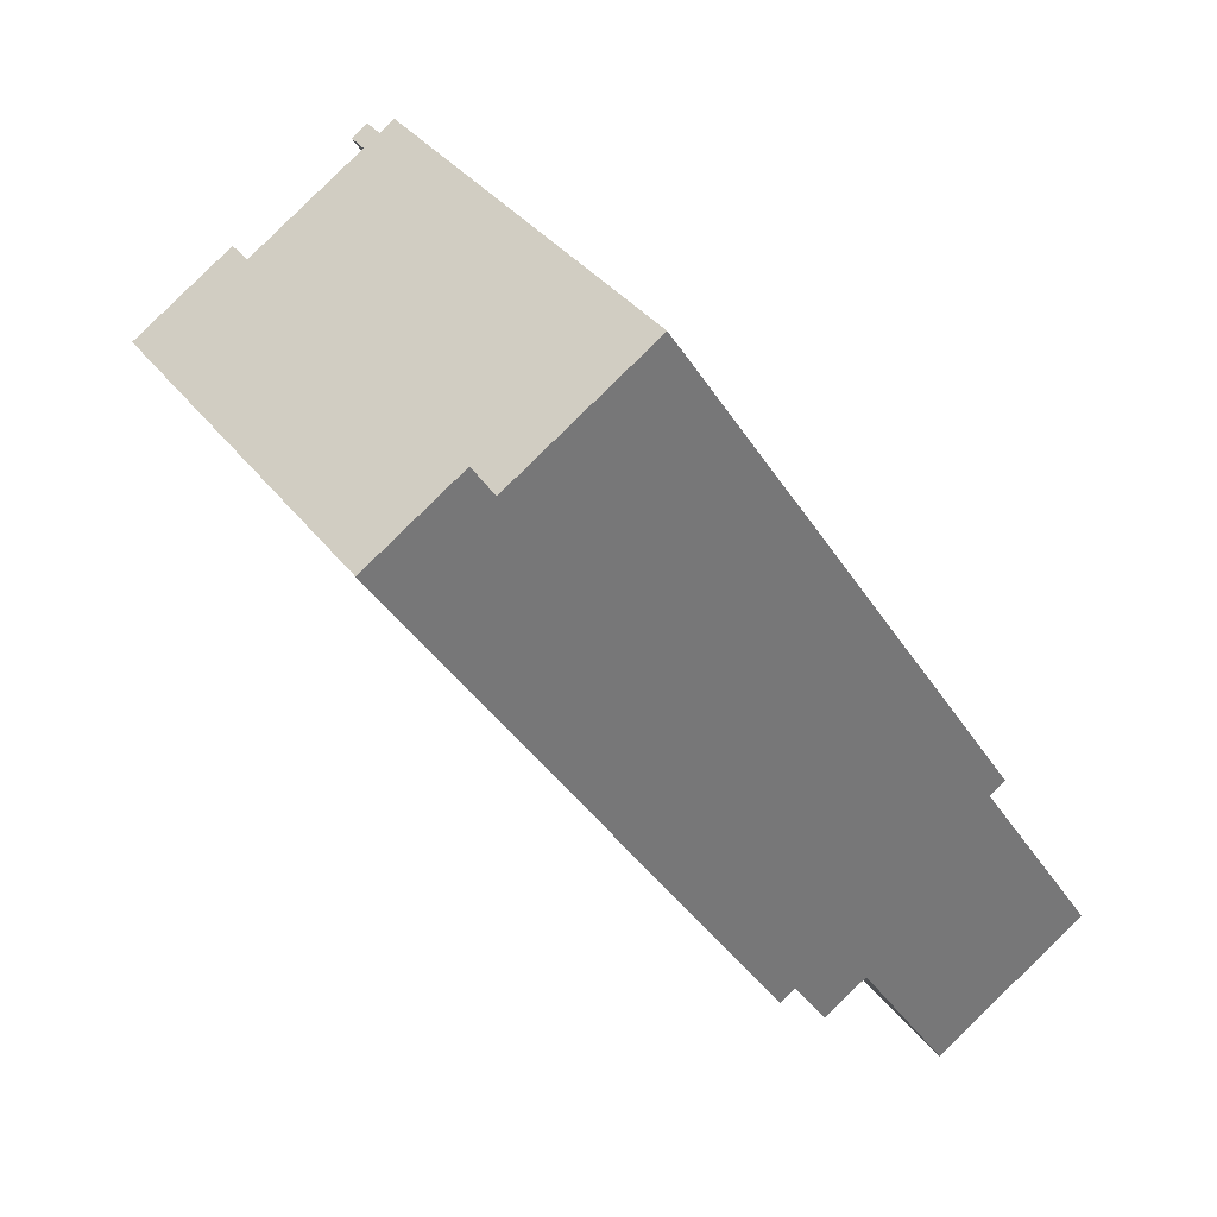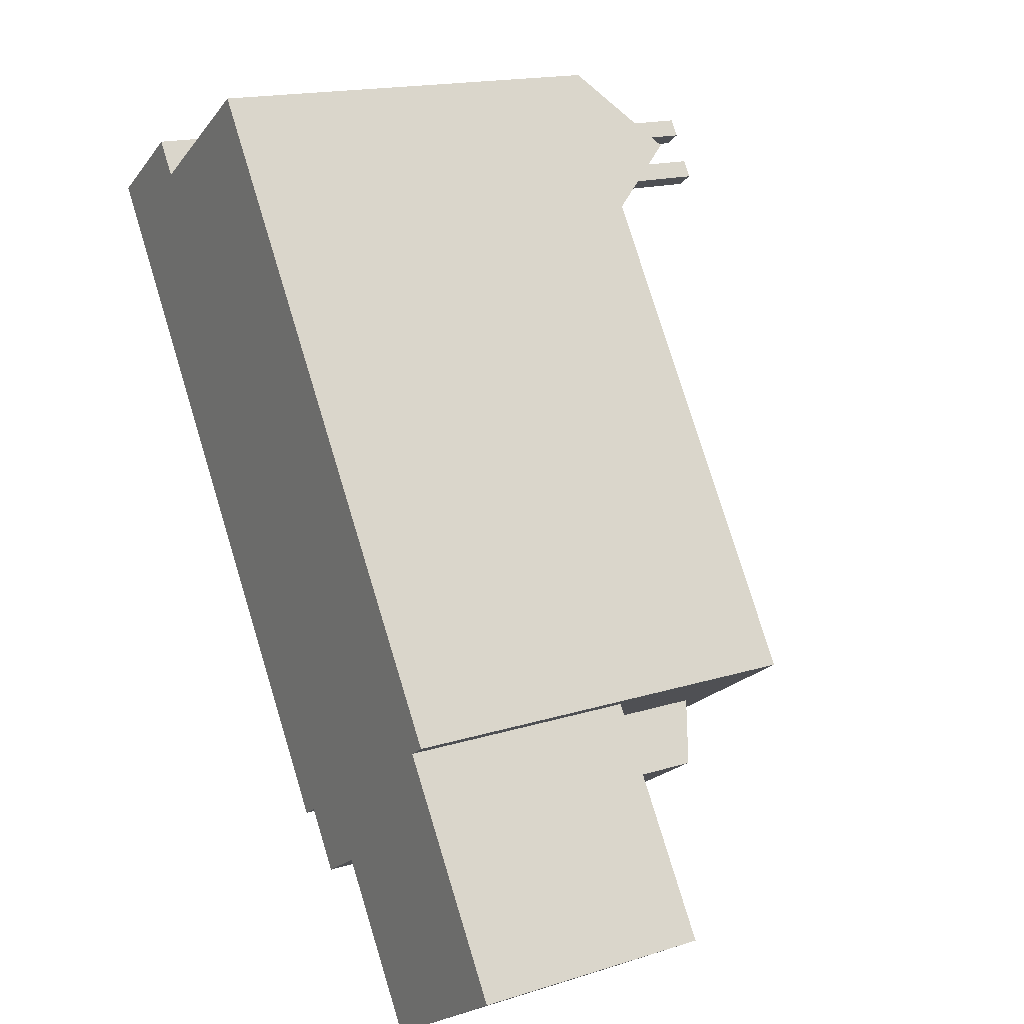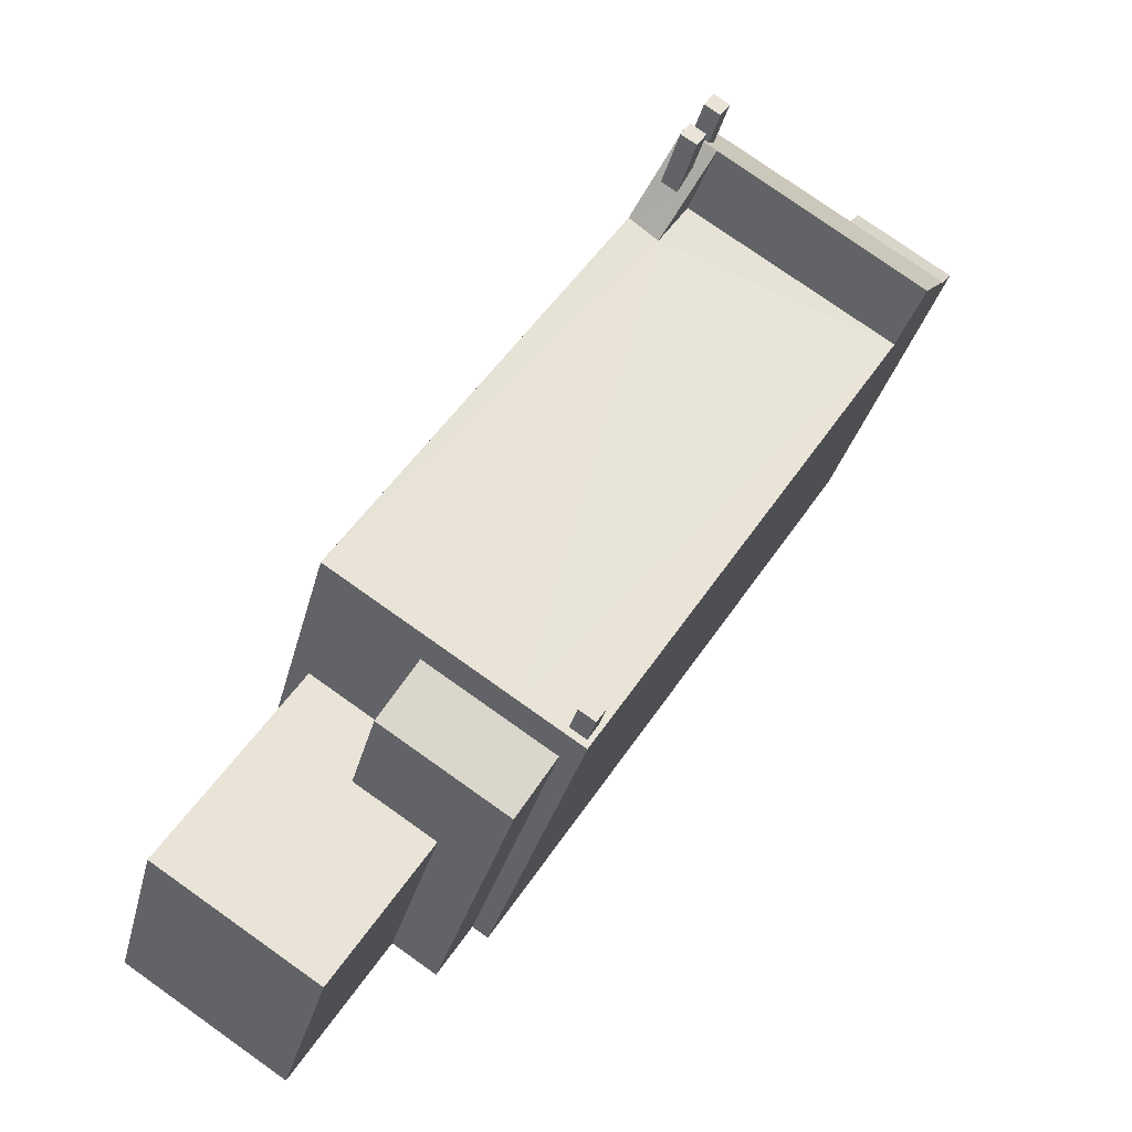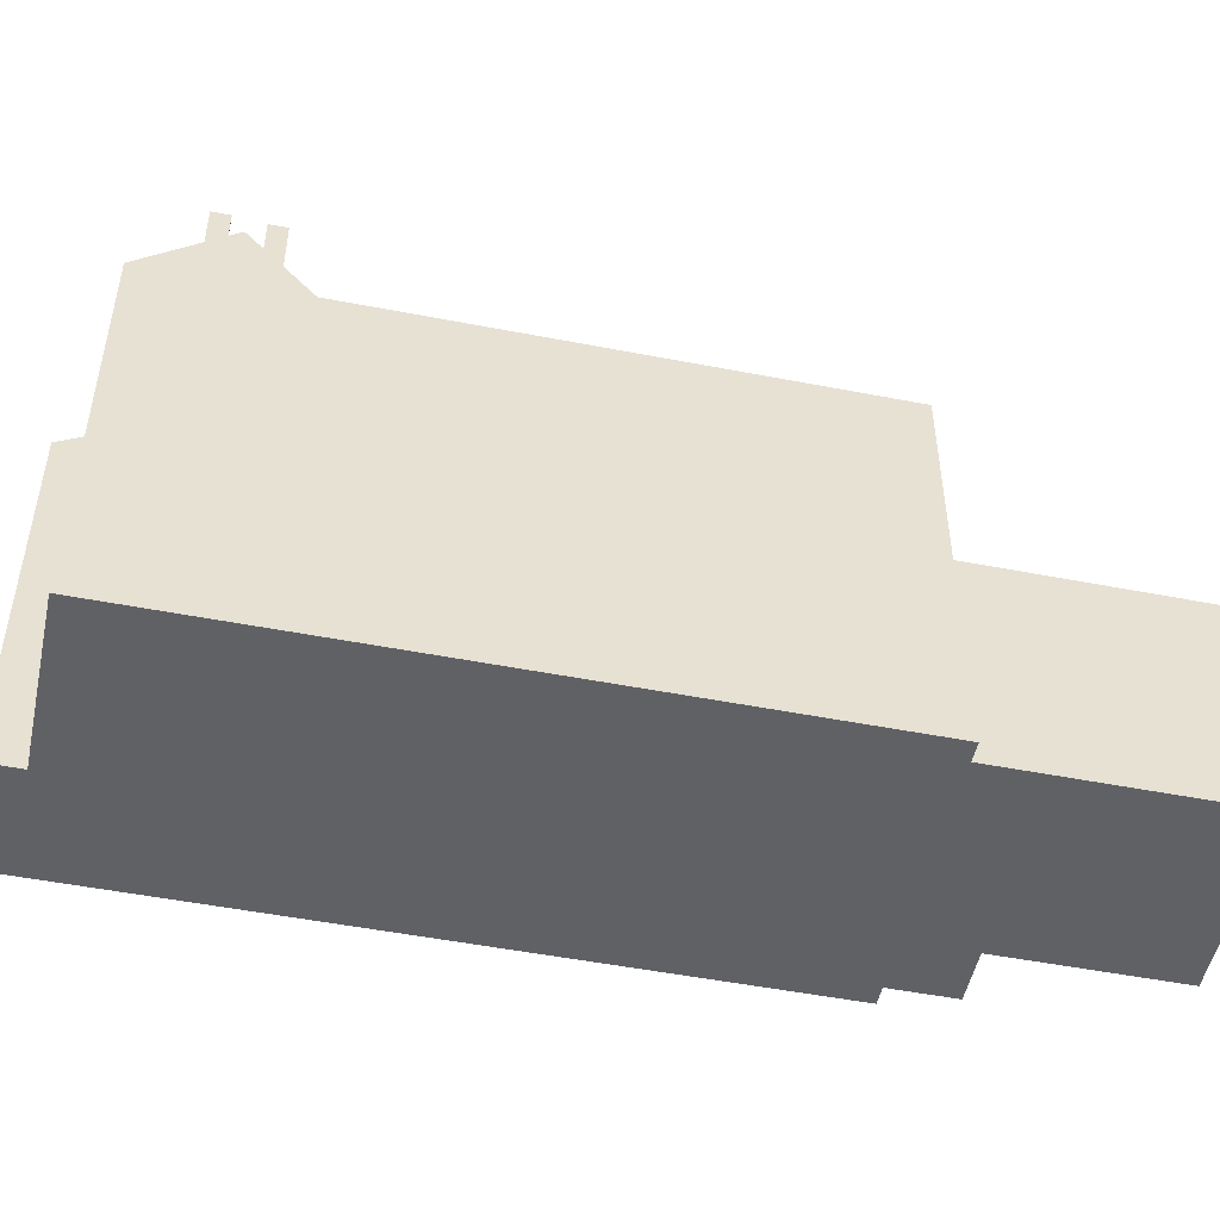
<metadata>
{"format":"obj","ext":"obj","renderer":"f3d","projection":"perspective","resolution":1024,"background":"white","views":[{"elev":35.0,"azim":-31.5,"up":"+Z"},{"elev":16.6,"azim":57.5,"up":"+Z"},{"elev":-31.3,"azim":166.8,"up":"+Z"},{"elev":-50.4,"azim":45.0,"up":"+Y"}]}
</metadata>
<code>
v 3.648 0.9838 -9.127
v 5.848 0.9838 -7.7
v 6.29 0.9838 -13.2
v 4.884 0.9838 -6.214
v 10.69 0.9838 -10.35
v 5.848 0.9838 -7.7
v 5.848 0.9838 -7.7
v 10.69 0.9838 -10.35
v 6.29 0.9838 -13.2
v 4.884 0.9838 -6.214
v 7.088 0.9838 -4.785
v 10.69 0.9838 -10.35
v 1.462 4.885 -8.435
v 2.685 4.885 -7.641
v 3.648 4.29 -9.127
v 1.462 4.885 -8.435
v 3.648 4.29 -9.127
v 2.425 4.29 -9.92
v 2.685 4.885 -7.641
v 5.848 4.29 -7.7
v 3.648 4.29 -9.127
v 2.685 4.885 -7.641
v 4.884 4.884 -6.214
v 5.848 4.29 -7.7
v -8.693 5.525 7.674
v -8.048 5.525 8.092
v -7.904 5.688 7.87
v -8.549 5.688 7.452
v -8.048 5.525 8.092
v -7.404 5.525 8.51
v -7.26 5.688 8.288
v -7.904 5.688 7.87
v -8.837 5.363 7.896
v -8.192 5.363 8.314
v -8.048 5.525 8.092
v -8.693 5.525 7.674
v -8.192 5.363 8.314
v -7.548 5.363 8.732
v -7.404 5.525 8.51
v -8.048 5.525 8.092
v -9.049 5.851 6.813
v -8.693 5.525 7.674
v -8.549 5.688 7.452
v -9.625 5.2 7.7
v -8.693 5.525 7.674
v -9.049 5.851 6.813
v -9.049 5.851 6.813
v -8.549 5.688 7.452
v -7.904 5.688 7.87
v -7.904 5.688 7.87
v -7.26 5.688 8.288
v -6.472 5.851 8.483
v -9.049 5.851 6.813
v -7.904 5.688 7.87
v -6.472 5.851 8.483
v -7.404 5.525 8.51
v -6.472 5.851 8.483
v -7.26 5.688 8.288
v -9.625 5.2 7.7
v -8.192 5.363 8.314
v -8.837 5.363 7.896
v -9.625 5.2 7.7
v -8.837 5.363 7.896
v -8.693 5.525 7.674
v -9.625 5.2 7.7
v -7.048 5.2 9.372
v -8.192 5.363 8.314
v -7.548 5.363 8.732
v -7.048 5.2 9.372
v -7.404 5.525 8.51
v -8.192 5.363 8.314
v -7.048 5.2 9.372
v -7.548 5.363 8.732
v -7.404 5.525 8.51
v -7.048 5.2 9.372
v -6.472 5.851 8.483
v -2.224 8.876 9.296
v -1.509 8.875 9.161
v -1.951 8.875 8.875
v -2.224 8.876 9.296
v -1.783 8.875 9.583
v -1.509 8.875 9.161
v -1.276 8.875 7.718
v -1.108 8.875 8.426
v -0.8338 8.874 8.004
v -1.549 8.875 8.14
v -1.108 8.875 8.426
v -1.276 8.875 7.718
v 0.7562 6.853 -8.049
v 1.471 6.852 -8.184
v 1.029 6.853 -8.471
v 0.7562 6.853 -8.049
v 1.197 6.853 -7.763
v 1.471 6.852 -8.184
v -2.08 8.041 8.37
v -1.183 8.041 8.958
v -1.816 7.511 7.984
v -1.816 7.511 7.984
v -1.549 7.491 8.14
v -1.342 7.055 7.82
v -1.816 7.511 7.984
v -1.183 8.041 8.958
v -1.549 7.491 8.14
v -1.183 8.041 8.958
v -0.8338 6.909 8.004
v -1.108 7.485 8.426
v -1.549 7.491 8.14
v -1.183 8.041 8.958
v -1.108 7.485 8.426
v -1.196 6.914 7.77
v -0.8338 6.909 8.004
v -0.1848 5.942 7.421
v -1.183 8.041 8.958
v -0.1848 5.942 7.421
v -0.8338 6.909 8.004
v -1.816 7.511 7.984
v -1.276 6.917 7.718
v -1.013 5.903 6.816
v -1.816 7.511 7.984
v -1.342 7.055 7.82
v -1.276 6.917 7.718
v -1.276 6.917 7.718
v -0.1848 5.942 7.421
v -1.013 5.903 6.816
v -1.276 6.917 7.718
v -1.196 6.914 7.77
v -0.1848 5.942 7.421
v -7.459 6.039 4.362
v -1.013 5.903 6.816
v 2.685 5.942 -7.641
v -7.459 6.039 4.362
v -1.816 6.039 7.984
v -1.013 5.903 6.816
v -1.013 5.903 6.816
v -0.1848 5.942 7.421
v 7.542 5.942 -4.491
v -1.013 5.903 6.816
v 7.542 5.942 -4.491
v 7.088 5.942 -4.785
v -1.013 5.903 6.816
v 7.088 5.942 -4.785
v 4.884 5.942 -6.214
v -1.013 5.903 6.816
v 4.884 5.942 -6.214
v 2.685 5.942 -7.641
v 1.029 5.943 -8.471
v 1.345 5.943 -8.267
v 1.462 5.942 -8.435
v 0.7562 5.946 -8.049
v 1.029 5.943 -8.471
v 1.024 5.942 -8.718
v 1.024 5.942 -8.718
v 1.029 5.943 -8.471
v 1.462 5.942 -8.435
v -7.459 6.039 4.362
v 1.057 5.946 -7.854
v 0.7562 5.946 -8.049
v -7.459 6.039 4.362
v 0.7562 5.946 -8.049
v 1.024 5.942 -8.718
v 1.197 5.946 -7.763
v 2.685 5.942 -7.641
v 1.471 5.943 -8.184
v 1.462 5.942 -8.435
v 1.471 5.943 -8.184
v 2.685 5.942 -7.641
v -7.459 6.039 4.362
v 2.685 5.942 -7.641
v 1.197 5.946 -7.763
v 1.345 5.943 -8.267
v 1.471 5.943 -8.184
v 1.462 5.942 -8.435
v -7.459 6.039 4.362
v 1.197 5.946 -7.763
v 1.057 5.946 -7.854
v -9.049 5.942 6.813
v -6.472 5.942 8.483
v -8.659 6.539 6.212
v -8.659 6.539 6.212
v -6.472 5.942 8.483
v -7.678 8.041 4.699
v -6.472 5.942 8.483
v -2.532 5.942 11.04
v -2.08 8.041 8.37
v -1.783 7.32 9.583
v -1.183 8.041 8.958
v -1.509 7.746 9.161
v -2.08 8.041 8.37
v -1.509 7.746 9.161
v -1.183 8.041 8.958
v -2.532 5.942 11.04
v -1.183 8.041 8.958
v -1.783 7.32 9.583
v -2.224 7.318 9.296
v -1.951 7.743 8.875
v -2.08 8.041 8.37
v -2.08 8.041 8.37
v -1.951 7.743 8.875
v -1.509 7.746 9.161
v -2.532 5.942 11.04
v -1.783 7.32 9.583
v -2.224 7.318 9.296
v -2.532 5.942 11.04
v -2.224 7.318 9.296
v -2.08 8.041 8.37
v -7.678 8.041 4.699
v -6.472 5.942 8.483
v -2.08 8.041 8.37
v -7.459 6.039 4.362
v -2.08 8.041 8.37
v -1.816 6.039 7.984
v -7.678 8.041 4.699
v -2.08 8.041 8.37
v -7.459 6.039 4.362
v 7.088 -5.572 -4.785
v 10.69 -5.572 -10.35
v 10.69 0.9838 -10.35
v 7.088 0.9838 -4.785
v 6.29 0.9838 -13.2
v 10.69 0.9838 -10.35
v 10.69 -5.572 -10.35
v 6.29 -5.572 -13.2
v 3.648 0.9838 -9.127
v 6.29 0.9838 -13.2
v 6.29 -5.572 -13.2
v 3.648 -5.572 -9.127
v 2.425 4.29 -9.92
v 3.648 0.9838 -9.127
v 3.648 -5.572 -9.127
v 2.425 -5.572 -9.92
v 2.425 4.29 -9.92
v 3.648 4.29 -9.127
v 3.648 0.9838 -9.127
v 3.648 4.29 -9.127
v 5.848 4.29 -7.7
v 5.848 0.9838 -7.7
v 3.648 0.9838 -9.127
v 1.462 4.885 -8.435
v 1.944 -5.572 -9.178
v 1.462 -5.572 -8.435
v 1.944 -5.572 -9.178
v 2.425 4.29 -9.92
v 2.425 -5.572 -9.92
v 1.462 4.885 -8.435
v 2.425 4.29 -9.92
v 1.944 -5.572 -9.178
v -9.625 -5.572 7.7
v -7.048 -5.572 9.372
v -7.048 5.2 9.372
v -9.625 5.2 7.7
v -7.048 -5.572 9.372
v -6.472 -5.572 8.483
v -6.472 5.851 8.483
v -7.048 5.2 9.372
v -9.049 5.851 6.813
v -8.854 -5.572 6.512
v -9.049 -5.572 6.813
v -8.854 -5.572 6.512
v -8.659 6.292 6.212
v -8.659 -5.572 6.212
v -9.049 5.851 6.813
v -8.659 6.292 6.212
v -8.854 -5.572 6.512
v -9.625 5.2 7.7
v -9.049 5.851 6.813
v -9.049 -5.572 6.813
v -9.625 -5.572 7.7
v -7.459 6.039 4.362
v -3.217 -5.572 -2.178
v -7.459 -5.572 4.362
v -3.217 -5.572 -2.178
v 1.024 5.942 -8.718
v 1.024 -5.572 -8.718
v -7.459 6.039 4.362
v 1.024 5.942 -8.718
v -3.217 -5.572 -2.178
v -8.659 6.539 6.212
v -7.678 8.041 4.699
v -8.659 6.292 6.212
v -8.659 6.292 6.212
v -7.678 8.041 4.699
v -7.678 -5.572 4.699
v -8.659 -5.572 6.212
v -7.678 8.041 4.699
v -7.568 -5.572 4.53
v -7.678 -5.572 4.699
v -7.568 -5.572 4.53
v -7.459 6.039 4.362
v -7.459 -5.572 4.362
v -7.678 8.041 4.699
v -7.459 6.039 4.362
v -7.568 -5.572 4.53
v -9.049 5.942 6.813
v -8.659 6.539 6.212
v -9.049 5.851 6.813
v -9.049 5.851 6.813
v -8.659 6.539 6.212
v -8.659 6.292 6.212
v -2.224 7.318 9.296
v -1.783 7.32 9.583
v -1.783 8.875 9.583
v -2.224 8.876 9.296
v -1.783 7.32 9.583
v -1.509 7.746 9.161
v -1.509 8.875 9.161
v -1.783 8.875 9.583
v -1.951 8.875 8.875
v -1.509 8.875 9.161
v -1.509 7.746 9.161
v -1.951 7.743 8.875
v -2.224 8.876 9.296
v -1.951 8.875 8.875
v -1.951 7.743 8.875
v -2.224 7.318 9.296
v -1.549 7.491 8.14
v -1.108 7.485 8.426
v -1.108 8.875 8.426
v -1.549 8.875 8.14
v -1.108 7.485 8.426
v -0.8338 6.909 8.004
v -0.8338 8.874 8.004
v -1.108 8.875 8.426
v -1.276 8.875 7.718
v -1.196 6.914 7.77
v -1.276 6.917 7.718
v -1.196 6.914 7.77
v -0.8338 8.874 8.004
v -0.8338 6.909 8.004
v -1.276 8.875 7.718
v -0.8338 8.874 8.004
v -1.196 6.914 7.77
v -1.549 8.875 8.14
v -1.276 8.875 7.718
v -1.549 7.491 8.14
v -1.342 7.055 7.82
v -1.276 8.875 7.718
v -1.276 6.917 7.718
v -1.549 7.491 8.14
v -1.276 8.875 7.718
v -1.342 7.055 7.82
v 1.057 5.946 -7.854
v 1.197 5.946 -7.763
v 1.197 6.853 -7.763
v 0.7562 6.853 -8.049
v 0.7562 5.946 -8.049
v 1.057 5.946 -7.854
v 0.7562 6.853 -8.049
v 1.057 5.946 -7.854
v 1.197 6.853 -7.763
v 1.197 5.946 -7.763
v 1.471 5.943 -8.184
v 1.471 6.852 -8.184
v 1.197 6.853 -7.763
v 1.029 6.853 -8.471
v 1.345 5.943 -8.267
v 1.029 5.943 -8.471
v 1.345 5.943 -8.267
v 1.471 6.852 -8.184
v 1.471 5.943 -8.184
v 1.029 6.853 -8.471
v 1.471 6.852 -8.184
v 1.345 5.943 -8.267
v 0.7562 6.853 -8.049
v 1.029 6.853 -8.471
v 1.029 5.943 -8.471
v 0.7562 5.946 -8.049
v -0.6838 -5.572 8.189
v -0.1848 -5.572 7.421
v -0.1848 5.942 7.421
v -1.183 8.041 8.958
v -1.183 -5.572 8.958
v -0.6838 -5.572 8.189
v -1.183 8.041 8.958
v -0.6838 -5.572 8.189
v -0.1848 5.942 7.421
v -0.1848 -5.572 7.421
v 7.542 -5.572 -4.491
v 7.542 5.942 -4.491
v -0.1848 5.942 7.421
v -2.532 -5.572 11.04
v -1.183 -5.572 8.958
v -1.183 8.041 8.958
v -2.532 5.942 11.04
v -1.816 7.511 7.984
v -1.013 5.903 6.816
v -1.816 6.039 7.984
v -2.08 8.041 8.37
v -1.816 7.511 7.984
v -1.816 6.039 7.984
v 7.088 5.942 -4.785
v 7.315 -5.572 -4.638
v 7.088 0.9838 -4.785
v 7.088 0.9838 -4.785
v 7.315 -5.572 -4.638
v 7.088 -5.572 -4.785
v 7.315 -5.572 -4.638
v 7.542 5.942 -4.491
v 7.542 -5.572 -4.491
v 7.088 5.942 -4.785
v 7.542 5.942 -4.491
v 7.315 -5.572 -4.638
v 1.024 5.942 -8.718
v 1.462 4.885 -8.435
v 1.462 -5.572 -8.435
v 1.024 -5.572 -8.718
v 1.024 5.942 -8.718
v 1.462 5.942 -8.435
v 1.462 4.885 -8.435
v 2.685 5.942 -7.641
v 4.884 5.942 -6.214
v 4.884 4.884 -6.214
v 2.685 4.885 -7.641
v 1.462 5.942 -8.435
v 2.685 5.942 -7.641
v 2.685 4.885 -7.641
v 1.462 4.885 -8.435
v 4.884 5.942 -6.214
v 7.088 5.942 -4.785
v 4.884 4.884 -6.214
v 4.884 4.884 -6.214
v 7.088 5.942 -4.785
v 7.088 0.9838 -4.785
v 4.884 0.9838 -6.214
v -6.472 -5.572 8.483
v -2.532 -5.572 11.04
v -2.532 5.942 11.04
v -6.472 5.851 8.483
v -6.472 5.942 8.483
v -6.472 5.851 8.483
v -2.532 5.942 11.04
v -9.049 5.851 6.813
v -6.472 5.851 8.483
v -6.472 5.942 8.483
v -9.049 5.942 6.813
v 4.884 0.9838 -6.214
v 5.848 0.9838 -7.7
v 5.848 4.29 -7.7
v 4.884 4.884 -6.214
v -8.659 -5.572 6.212
v -7.678 -5.572 4.699
v -7.568 -5.572 4.53
v -7.459 -5.572 4.362
v -3.217 -5.572 -2.178
v 1.024 -5.572 -8.718
v 1.462 -5.572 -8.435
v 1.944 -5.572 -9.178
v 2.425 -5.572 -9.92
v 3.648 -5.572 -9.127
v 6.29 -5.572 -13.2
v 10.69 -5.572 -10.35
v 7.088 -5.572 -4.785
v 7.315 -5.572 -4.638
v 7.542 -5.572 -4.491
v -0.1848 -5.572 7.421
v -0.6838 -5.572 8.189
v -1.183 -5.572 8.958
v -2.532 -5.572 11.04
v -6.472 -5.572 8.483
v -7.048 -5.572 9.372
v -9.625 -5.572 7.7
v -9.049 -5.572 6.813
v -8.854 -5.572 6.512
g CDNNDG02_0015430
f 1 2 3
f 4 5 6
f 7 8 9
f 10 11 12
f 13 14 15
f 16 17 18
f 19 20 21
f 22 23 24
f 26 27 28
f 25 26 28
f 30 31 32
f 29 30 32
f 34 35 36
f 33 34 36
f 37 39 40
f 37 38 39
f 41 42 43
f 44 45 46
f 47 48 49
f 50 51 52
f 53 54 55
f 56 57 58
f 59 60 61
f 62 63 64
f 65 66 67
f 68 69 70
f 71 72 73
f 74 75 76
f 77 78 79
f 80 81 82
f 83 84 85
f 86 87 88
f 89 90 91
f 92 93 94
f 95 96 97
f 98 99 100
f 101 102 103
f 104 105 106
f 107 108 109
f 110 111 112
f 113 114 115
f 116 117 118
f 119 120 121
f 122 123 124
f 125 126 127
f 128 129 130
f 131 132 133
f 134 135 136
f 137 138 139
f 140 141 142
f 143 144 145
f 146 147 148
f 149 150 151
f 152 153 154
f 155 156 157
f 158 159 160
f 161 162 163
f 164 165 166
f 167 168 169
f 170 171 172
f 173 174 175
f 176 177 178
f 179 180 181
f 182 183 184
f 185 186 187
f 188 189 190
f 191 192 193
f 194 195 196
f 197 198 199
f 200 201 202
f 203 204 205
f 206 207 208
f 209 210 211
f 212 213 214
f 218 215 217
f 216 217 215
f 222 219 220
f 220 221 222
f 223 225 226
f 223 224 225
f 228 230 227
f 230 228 229
f 231 232 233
f 237 234 236
f 235 236 234
f 238 239 240
f 241 242 243
f 244 245 246
f 247 249 250
f 249 247 248
f 254 251 252
f 252 253 254
f 255 256 257
f 258 259 260
f 261 262 263
f 267 264 266
f 266 264 265
f 268 269 270
f 271 272 273
f 274 275 276
f 277 278 279
f 280 282 283
f 282 280 281
f 284 285 286
f 287 288 289
f 290 291 292
f 293 294 295
f 296 297 298
f 300 301 302
f 299 300 302
f 304 305 306
f 303 304 306
f 309 307 308
f 307 309 310
f 311 312 313
f 313 314 311
f 315 317 318
f 317 315 316
f 319 320 321
f 319 321 322
f 323 324 325
f 326 327 328
f 329 330 331
f 332 333 334
f 335 336 337
f 338 339 340
f 341 342 343
f 344 345 346
f 347 348 349
f 350 352 353
f 350 351 352
f 354 355 356
f 357 358 359
f 360 361 362
f 366 363 364
f 365 366 364
f 367 368 369
f 370 371 372
f 373 374 375
f 379 376 378
f 377 378 376
f 383 380 381
f 381 382 383
f 384 385 386
f 387 388 389
f 390 391 392
f 393 394 395
f 396 397 398
f 399 400 401
f 403 405 402
f 405 403 404
f 406 407 408
f 412 409 410
f 410 411 412
f 416 413 415
f 414 415 413
f 417 418 419
f 420 422 423
f 420 421 422
f 425 426 427
f 427 424 425
f 428 429 430
f 432 433 434
f 431 432 434
f 436 437 435
f 435 437 438
f 462 439 458
f 451 443 445
f 451 448 450
f 452 454 451
f 448 451 445
f 443 444 445
f 445 446 448
f 461 458 459
f 454 452 453
f 446 447 448
f 448 449 450
f 443 451 454
f 461 462 458
f 459 460 461
f 454 455 458
f 454 442 443
f 455 456 458
f 458 439 440
f 457 458 456
f 458 442 454
f 441 442 458
f 441 458 440

</code>
